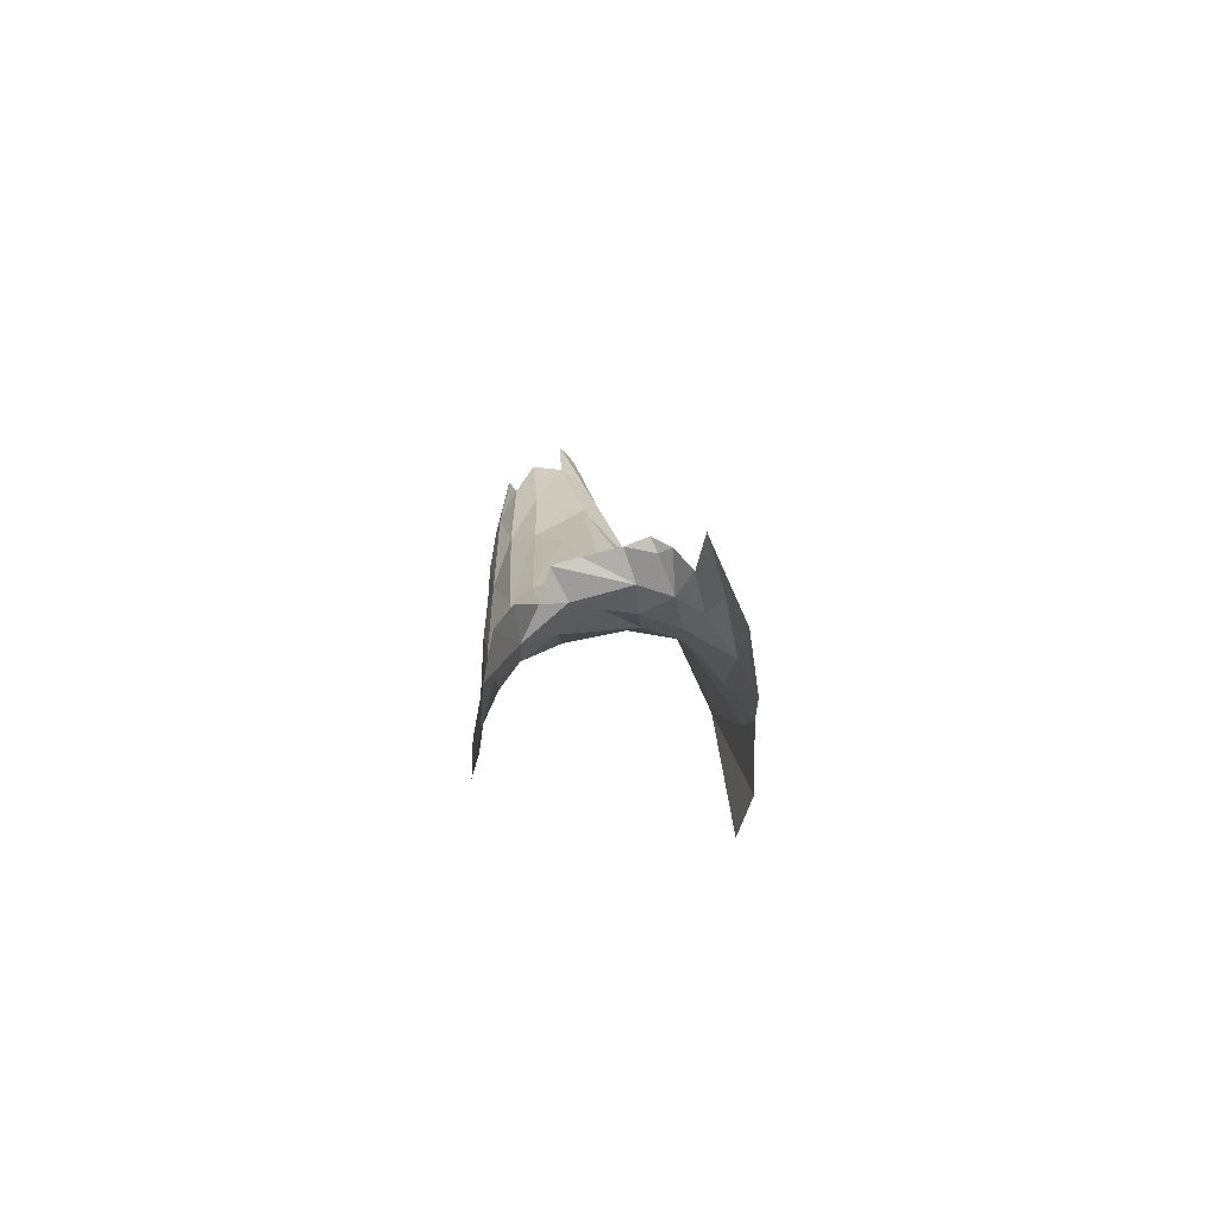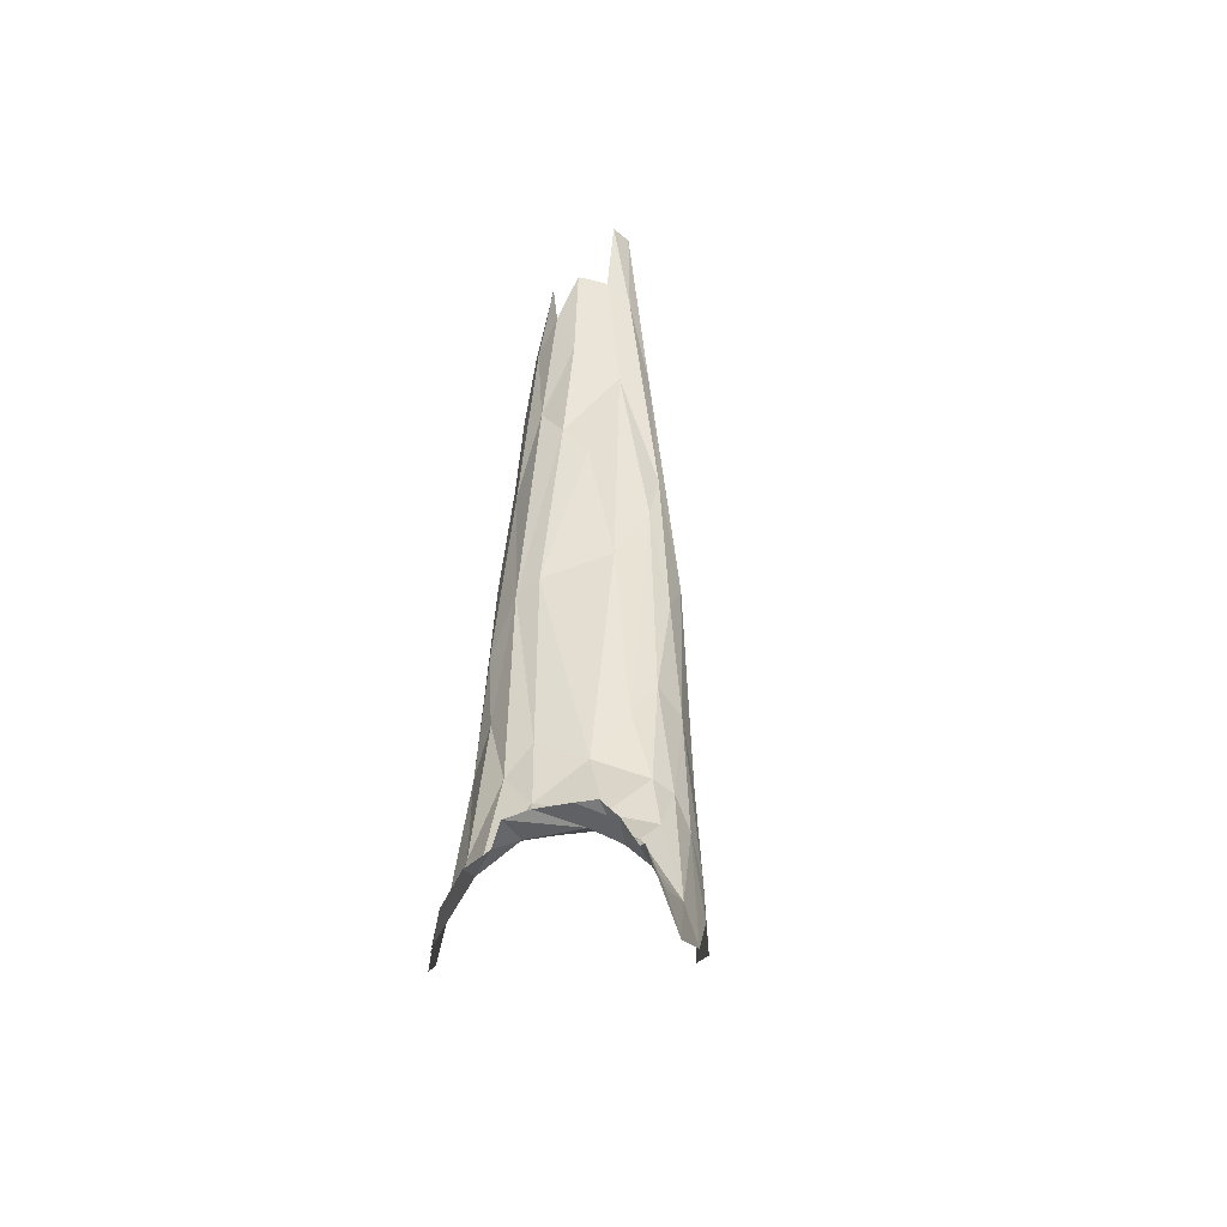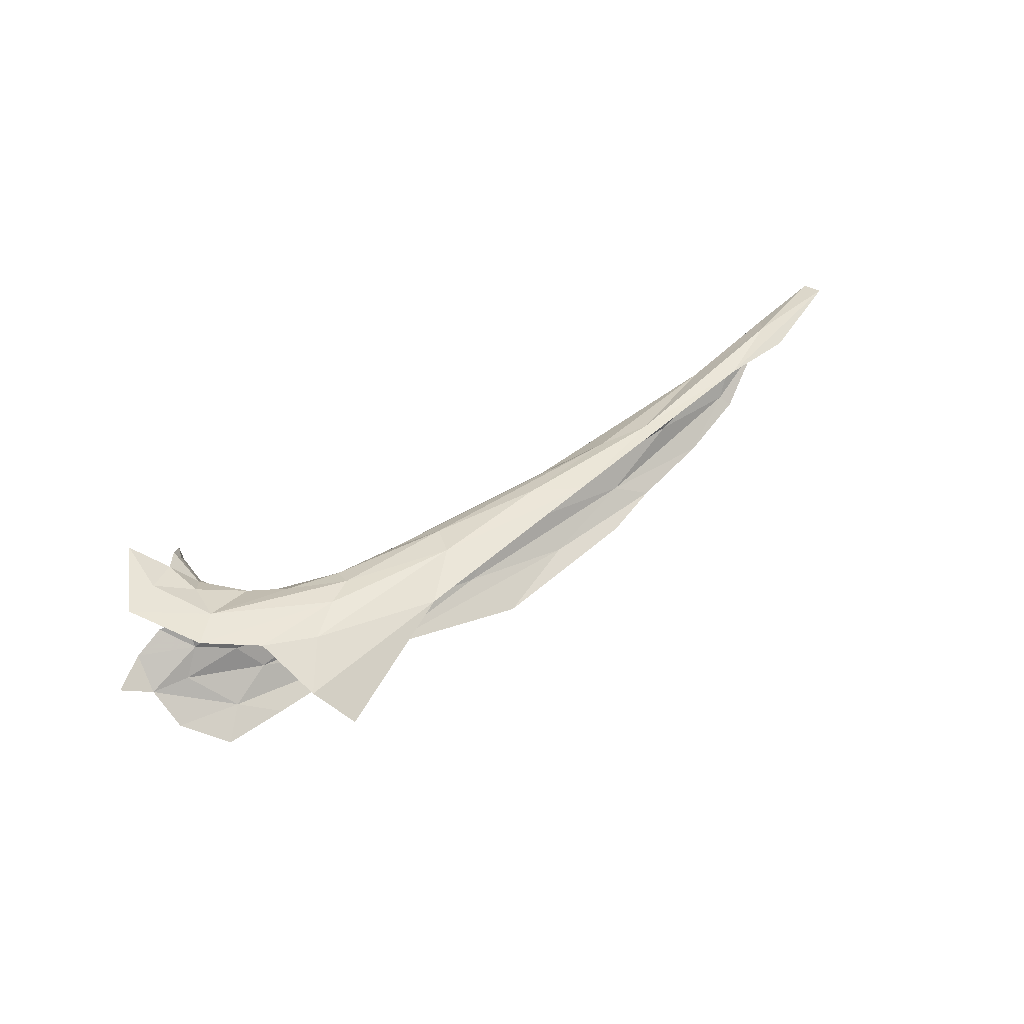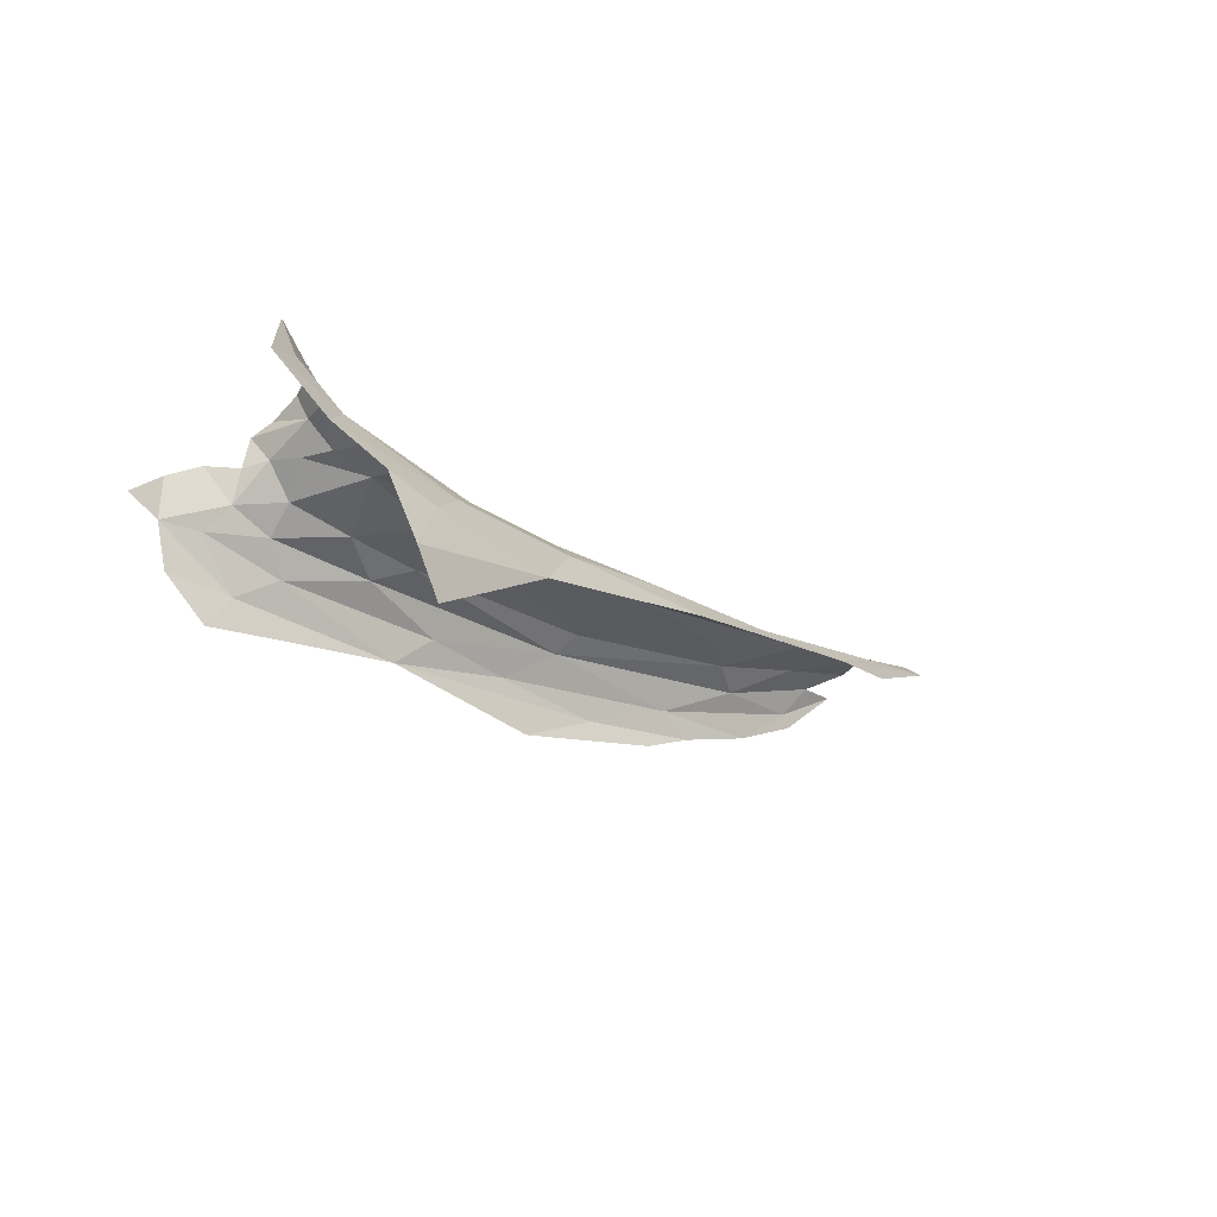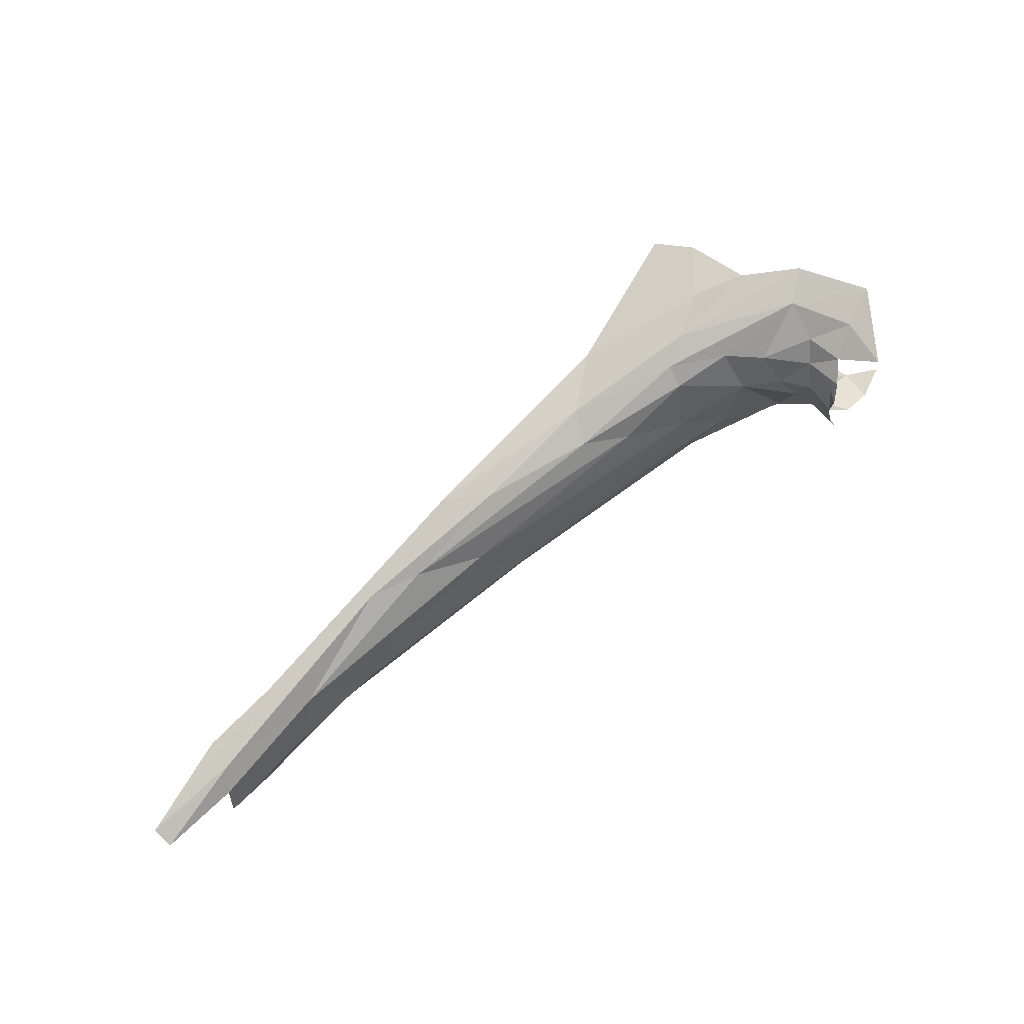
<metadata>
{"format":"obj","ext":"obj","renderer":"f3d","projection":"perspective","resolution":1024,"background":"white","views":[{"elev":-0.4,"azim":-76.8,"up":"+Y"},{"elev":31.3,"azim":-70.1,"up":"+Y"},{"elev":75.4,"azim":-19.8,"up":"+Z"},{"elev":-37.9,"azim":-26.8,"up":"+Y"},{"elev":53.6,"azim":161.2,"up":"+Z"}]}
</metadata>
<code>
v -2.059 9.232 -0.9334
v -2.1 9.335 -0.9296
v -2.119 9.286 -0.878
v -2.045 9.093 -1.279
v -2.208 9.059 -1.289
v -2.156 9.131 -1.248
v -2.068 9.196 -0.8664
v -2.044 9.1 -0.801
v -1.94 9.162 -0.9391
v -2.045 9.205 -1.097
v -2.031 9.151 -1.201
v -2.104 9.219 -1.155
v -1.69 9.164 -1.152
v -1.121 9.269 -1.501
v -1.659 9.153 -1.306
v -1.883 9.166 -1.045
v -1.859 9.131 -1.231
v -1.829 9.126 -0.9276
v -1.792 8.947 -0.8334
v -1.851 8.796 -0.7979
v -1.454 8.961 -0.967
v -2.317 9.051 -1.284
v -2.404 9.082 -1.253
v -2.324 9.165 -1.259
v -2.099 8.945 -1.353
v -1.637 8.987 -1.476
v -1.983 8.888 -1.39
v -1.667 9.096 -0.9486
v -1.723 9.039 -0.889
v -2.089 9.339 -1.039
v -2.089 9.323 -0.9637
v -2.062 9.258 -1.017
v -2.148 9.297 -1.185
v -1.764 9.108 -1.342
v -1.987 9.029 -1.343
v -2.245 9.165 -0.7408
v -2.093 9.02 -0.7473
v -2.204 9.364 -0.8367
v -2.17 9.229 -0.8031
v -1.683 9.139 -0.9985
v -1.99 9.195 -1.028
v -2.087 9.36 -0.9816
v -1.77 8.693 -0.8529
v -2.155 9.215 -1.208
v -1.368 9.104 -1.029
v -1.368 9.182 -1.095
v -1.157 9.228 -1.553
v -1.508 9.185 -1.115
v -2.239 9.214 -1.24
v -1.938 8.964 -0.7812
v -1.539 9.088 -1.469
v -2.153 8.844 -1.357
v -2.275 8.935 -1.317
v -2.115 9.317 -1.127
v -0.7931 9.328 -1.316
v -0.7454 9.277 -1.716
v -0.4356 9.342 -1.816
v -0.6473 9.238 -1.762
v 0.1449 9.689 -1.71
v 0.1145 9.732 -1.745
v -0.1106 9.601 -1.615
v -0.2821 9.483 -1.831
v -0.1064 9.611 -1.851
v -0.2567 9.453 -1.849
v -0.3915 9.506 -1.545
v -0.0907 9.648 -1.691
v -1.061 9.222 -1.166
v -0.9177 9.185 -1.184
v -0.5187 9.42 -1.729
v -0.5993 9.427 -1.635
v -0.3302 9.546 -1.703
v -1.299 9.115 -1.571
v -0.2832 9.46 -1.496
v -0.0814 9.527 -1.594
v -0.9946 9.31 -1.343
v -0.6408 9.343 -1.342
v -0.9953 9.135 -1.672
v -0.2168 9.576 -1.798
v -0.6656 9.411 -1.536
v -0.7896 9.15 -1.724
v -1.207 8.991 -1.617
v -0.0928 9.658 -1.778
f 1 2 3
f 4 5 6
f 7 8 9
f 10 11 12
f 13 14 15
f 16 13 17
f 9 8 18
f 19 20 21
f 22 23 24
f 25 26 27
f 8 28 18
f 8 29 28
f 30 31 32
f 32 12 33
f 15 17 13
f 34 35 4
f 8 36 37
f 38 36 39
f 10 16 11
f 1 7 9
f 35 5 4
f 13 16 40
f 41 1 9
f 42 31 30
f 4 17 34
f 35 25 5
f 35 26 25
f 43 21 20
f 9 16 41
f 9 18 16
f 6 12 11
f 44 33 12
f 45 28 29
f 46 40 28
f 15 14 47
f 15 34 17
f 40 48 13
f 40 46 48
f 39 3 38
f 7 1 3
f 46 28 45
f 6 44 12
f 6 49 44
f 29 50 19
f 37 29 8
f 37 50 29
f 2 31 42
f 2 1 31
f 8 39 36
f 7 3 39
f 7 39 8
f 35 51 26
f 11 16 17
f 6 22 24
f 4 11 17
f 4 6 11
f 52 25 27
f 34 47 51
f 34 15 47
f 40 18 28
f 40 16 18
f 5 22 6
f 5 25 22
f 25 53 22
f 25 52 53
f 50 20 19
f 10 41 16
f 32 1 41
f 10 32 41
f 10 12 32
f 1 32 31
f 34 51 35
f 19 21 45
f 49 6 24
f 19 45 29
f 32 54 30
f 32 33 54
f 46 55 48
f 56 57 58
f 59 60 61
f 62 63 64
f 65 61 66
f 55 46 67
f 45 21 68
f 69 70 71
f 56 72 47
f 59 73 74
f 48 55 75
f 71 65 66
f 71 70 65
f 65 55 76
f 65 75 55
f 13 48 75
f 73 76 68
f 61 65 76
f 77 56 58
f 62 69 78
f 70 79 65
f 14 13 75
f 14 70 47
f 14 79 70
f 73 61 76
f 73 59 61
f 51 47 72
f 63 62 78
f 66 61 60
f 77 72 56
f 26 51 72
f 45 67 46
f 45 68 67
f 77 80 81
f 58 80 77
f 78 71 82
f 78 69 71
f 47 69 56
f 47 70 69
f 75 79 14
f 76 67 68
f 76 55 67
f 82 71 66
f 26 77 81
f 26 72 77
f 57 62 64
f 62 56 69
f 62 57 56
f 65 79 75

</code>
